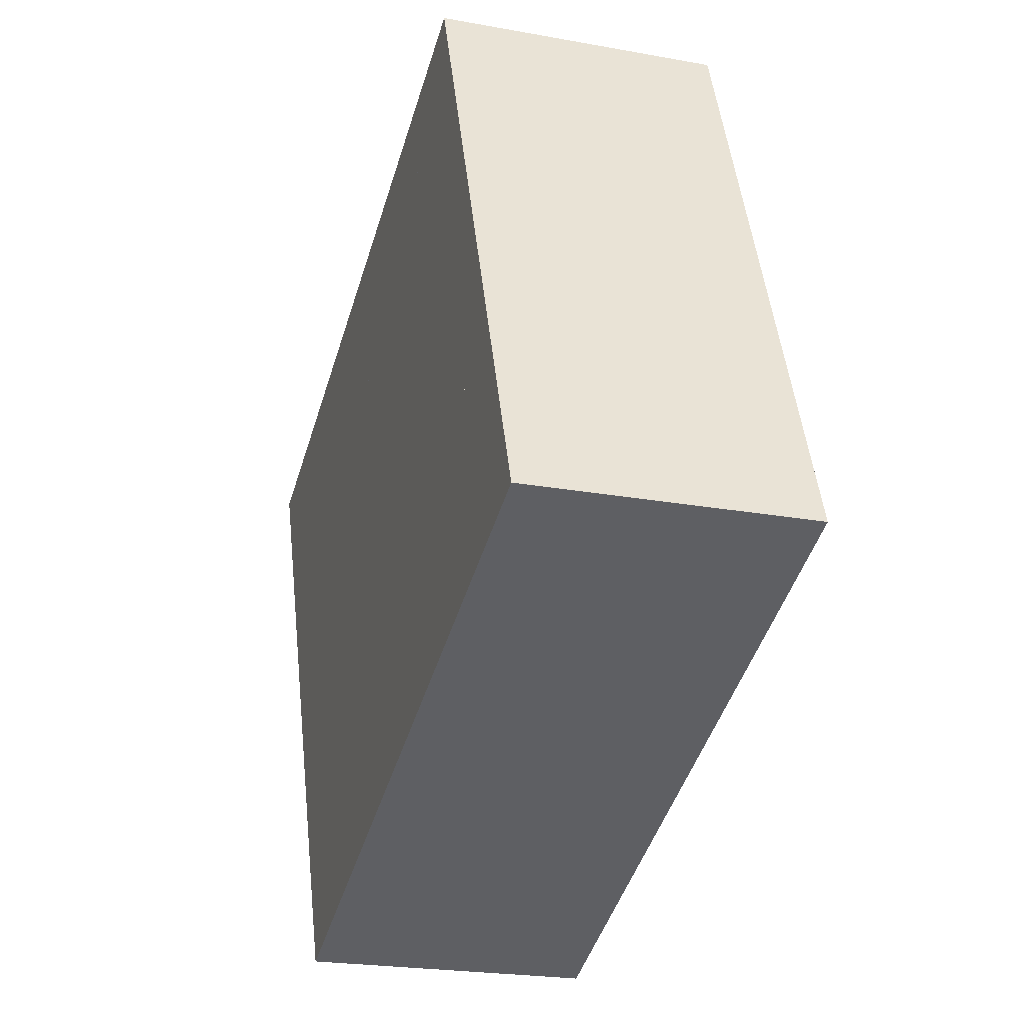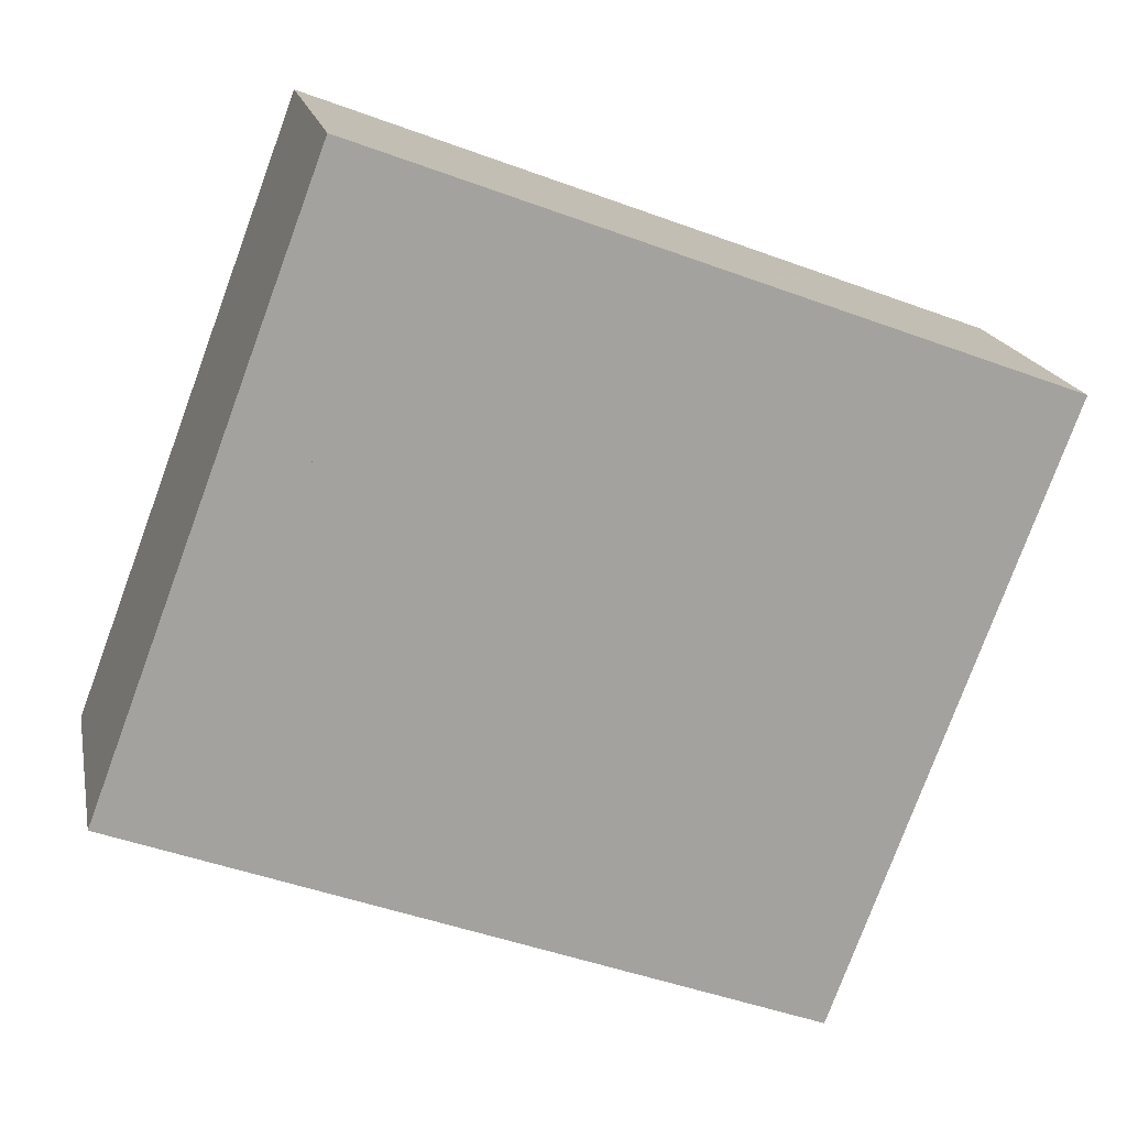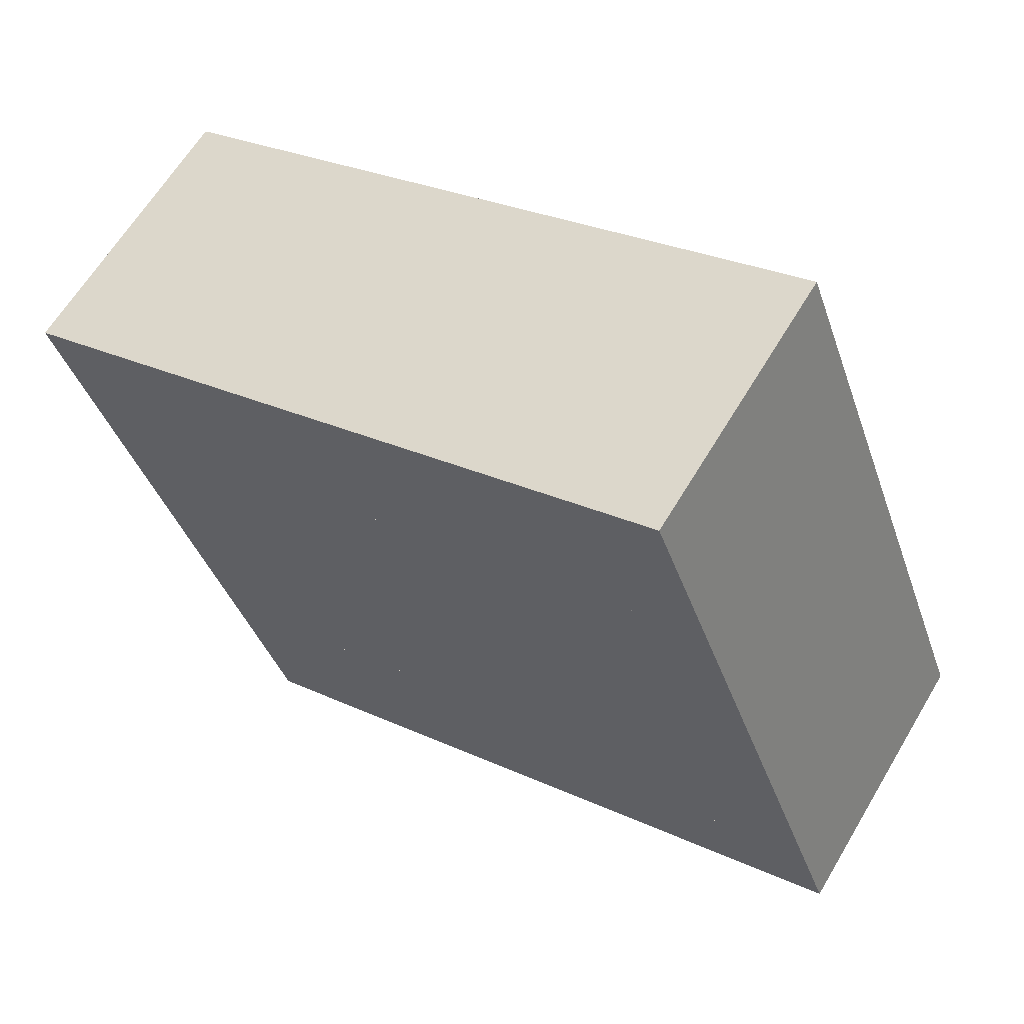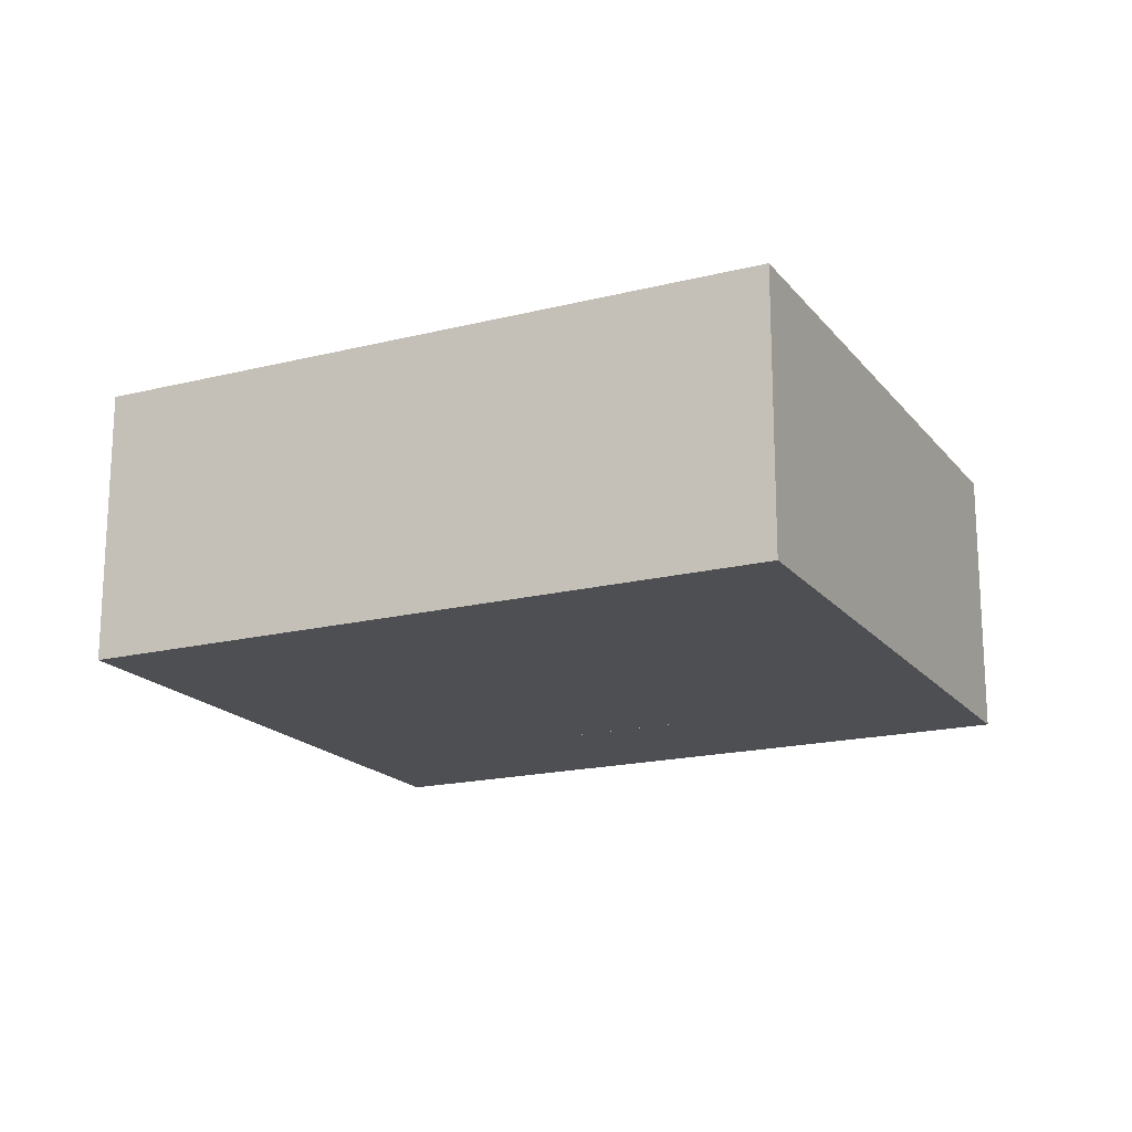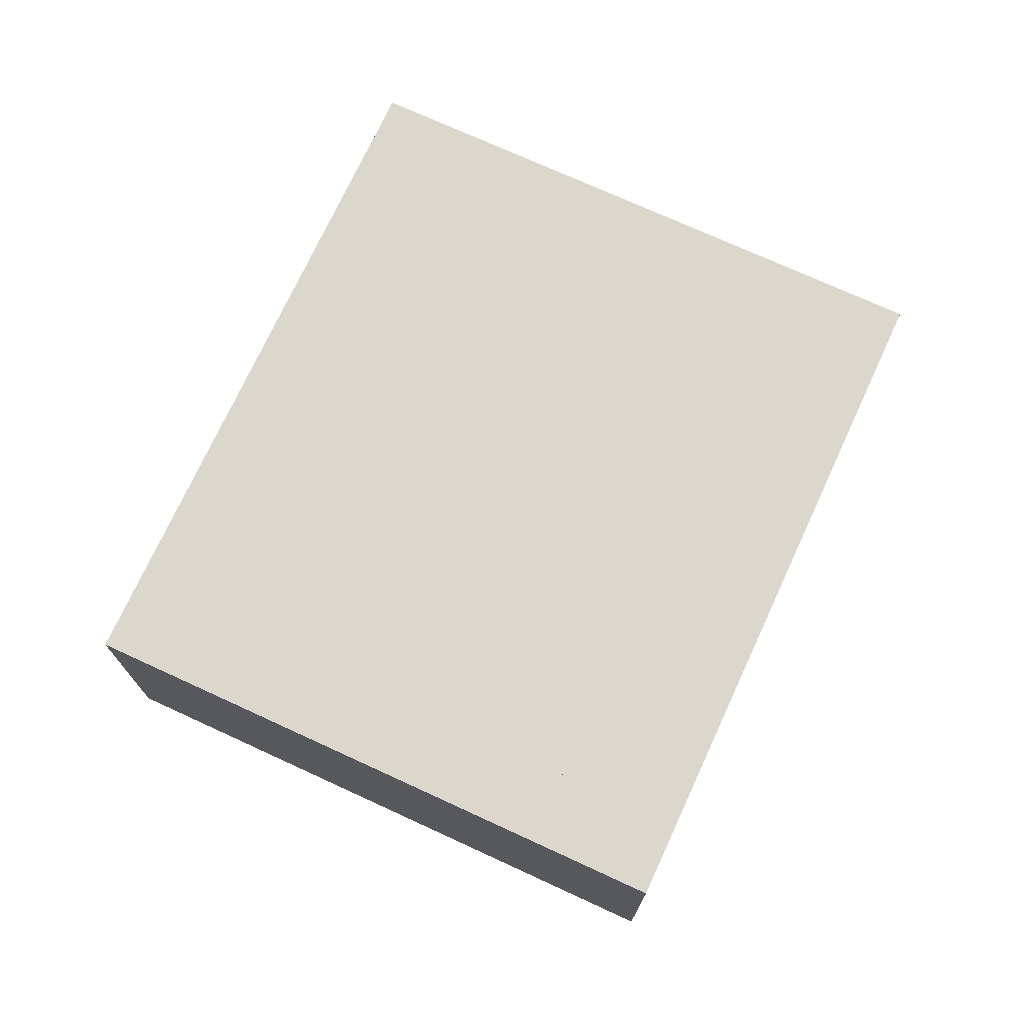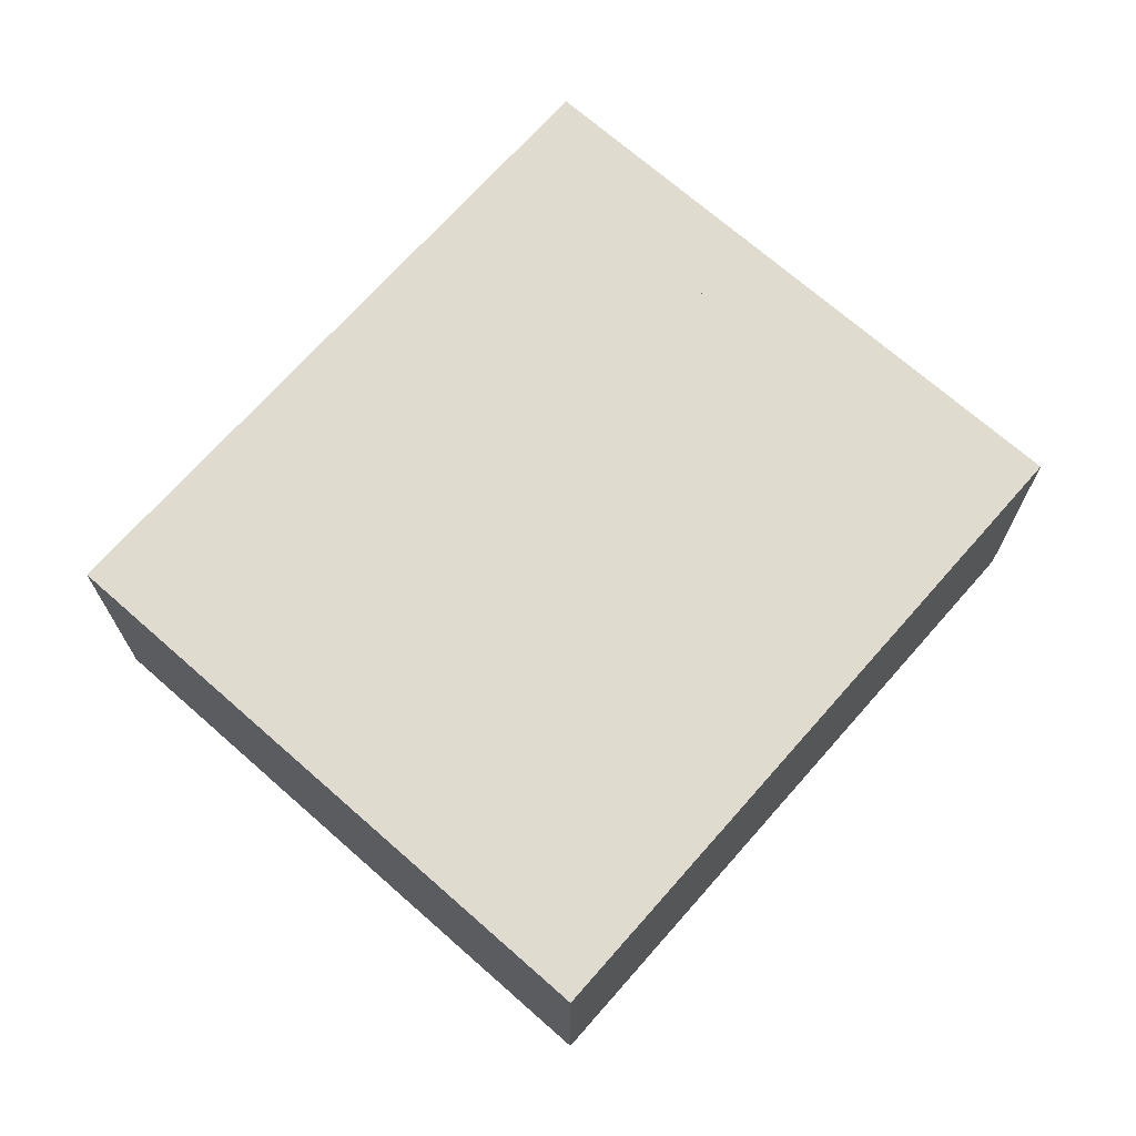
<metadata>
{"format":"obj","ext":"obj","renderer":"f3d","projection":"perspective","resolution":1024,"background":"white","views":[{"elev":-22.9,"azim":-107.3,"up":"+Z"},{"elev":17.5,"azim":-11.1,"up":"+Z"},{"elev":62.9,"azim":-149.3,"up":"+Z"},{"elev":-18.1,"azim":46.6,"up":"+Y"},{"elev":73.0,"azim":-44.7,"up":"+Y"},{"elev":70.3,"azim":152.0,"up":"+Y"}]}
</metadata>
<code>
v  27.35 14.36 -10.29
v  45.91 14.36 17.71
v  34.38 14.36 -12.94
v  18.09 14.36 -6.806
v  17.94 14.36 -6.75
v  0.572 14.36 -0.215
v  0 14.36 8.793e-16
v  1.498 14.36 3.986
v  9.959 14.36 26.49
v  43.6 14.36 18.57
v  43.35 14.36 18.66
v  38.86 14.36 20.34
v  32.3 14.36 22.8
v  32.04 14.36 22.9
v  29.53 14.36 23.84
v  29.3 14.36 23.93
v  12.3 14.36 30.29
v  11.9 14.36 30.44
v  11.5 14.36 30.59
v  11.5 -1.873e-15 30.59
v  11.9 -1.864e-15 30.44
v  12.3 -1.855e-15 30.29
v  29.3 -1.465e-15 23.93
v  29.53 -1.46e-15 23.84
v  32.04 -1.402e-15 22.9
v  32.3 -1.396e-15 22.8
v  38.86 -1.246e-15 20.34
v  43.35 -1.143e-15 18.66
v  43.6 -1.137e-15 18.57
v  45.91 -1.084e-15 17.71
v  34.38 7.922e-16 -12.94
v  27.35 6.3e-16 -10.29
v  18.09 4.167e-16 -6.806
v  17.94 4.133e-16 -6.75
v  0.572 1.317e-17 -0.215
v  0 0 0
v  1.498 -2.441e-16 3.986
v  9.959 -1.622e-15 26.49
v  30.12 14.36 -2.9
v  30.17 1.787e-16 -2.919
v  30.17 14.36 -2.919
v  22.46 14.36 0.034
v  30.12 1.776e-16 -2.9
v  22.46 -2.082e-18 0.034
v  16.42 -1.358e-16 2.217
v  22.42 14.36 -0.082
v  16.42 14.36 2.217
v  22.42 5.021e-18 -0.082
v  5.29 -1.556e-16 2.541
v  15.14 14.36 -1.215
v  5.29 14.36 2.541
v  15.14 7.44e-17 -1.215
v  15.16 14.36 -1.156
v  15.16 7.078e-17 -1.156
v  23.57 14.36 21.4
v  23.6 -1.316e-15 21.49
v  23.6 14.36 21.49
v  22.37 14.36 18.19
v  23.57 -1.31e-15 21.4
v  22.37 -1.114e-15 18.19
v  36.22 14.36 12.98
v  36.22 -7.951e-16 12.98
v  5.296 14.36 2.557
v  13.67 14.36 25.1
v  5.296 -1.566e-16 2.557
v  13.67 -1.537e-15 25.1
v  13.72 14.36 25.24
v  13.72 -1.546e-15 25.24
v  28.43 14.36 15.87
v  36.11 14.36 13.03
v  28.43 -9.718e-16 15.87
v  36.11 -7.976e-16 13.03
g defaultobject
f 1 2 3
f 2 1 4
f 2 4 5
f 2 5 6
f 2 6 7
f 2 7 8
f 2 8 9
f 2 9 10
f 10 9 11
f 11 9 12
f 12 9 13
f 13 9 14
f 14 9 15
f 15 9 16
f 16 9 17
f 17 9 18
f 18 9 19
f 20 18 19
f 18 20 17
f 17 20 16
f 16 20 21
f 16 21 22
f 16 22 23
f 16 23 15
f 15 23 14
f 14 23 13
f 13 23 12
f 12 23 24
f 12 24 25
f 12 25 11
f 11 25 26
f 11 26 27
f 11 27 10
f 10 27 2
f 2 27 28
f 2 28 29
f 2 29 30
f 30 3 2
f 3 30 31
f 31 1 3
f 1 31 4
f 4 31 32
f 4 32 5
f 5 32 6
f 6 32 33
f 6 33 34
f 6 34 35
f 6 35 7
f 7 35 36
f 36 8 7
f 8 36 9
f 9 36 37
f 9 37 38
f 9 38 19
f 19 38 20
f 39 40 41
f 40 39 42
f 40 42 43
f 43 42 44
f 45 46 47
f 46 45 48
f 49 50 51
f 50 49 52
f 48 42 46
f 42 48 44
f 53 45 47
f 45 53 50
f 45 50 54
f 54 50 52
f 55 56 57
f 56 55 58
f 56 58 59
f 59 58 60
f 40 61 41
f 61 40 62
f 63 49 51
f 49 63 64
f 49 64 65
f 65 64 66
f 66 64 67
f 66 67 68
f 56 67 57
f 67 56 68
f 69 60 58
f 60 69 70
f 60 70 61
f 60 61 71
f 71 61 62
f 71 62 72
f 29 31 30
f 31 29 32
f 32 29 28
f 32 28 27
f 32 27 26
f 32 26 33
f 33 26 25
f 33 25 24
f 33 24 34
f 34 24 23
f 34 23 35
f 35 23 22
f 35 22 21
f 35 21 36
f 36 21 38
f 38 21 20
f 36 38 37

</code>
